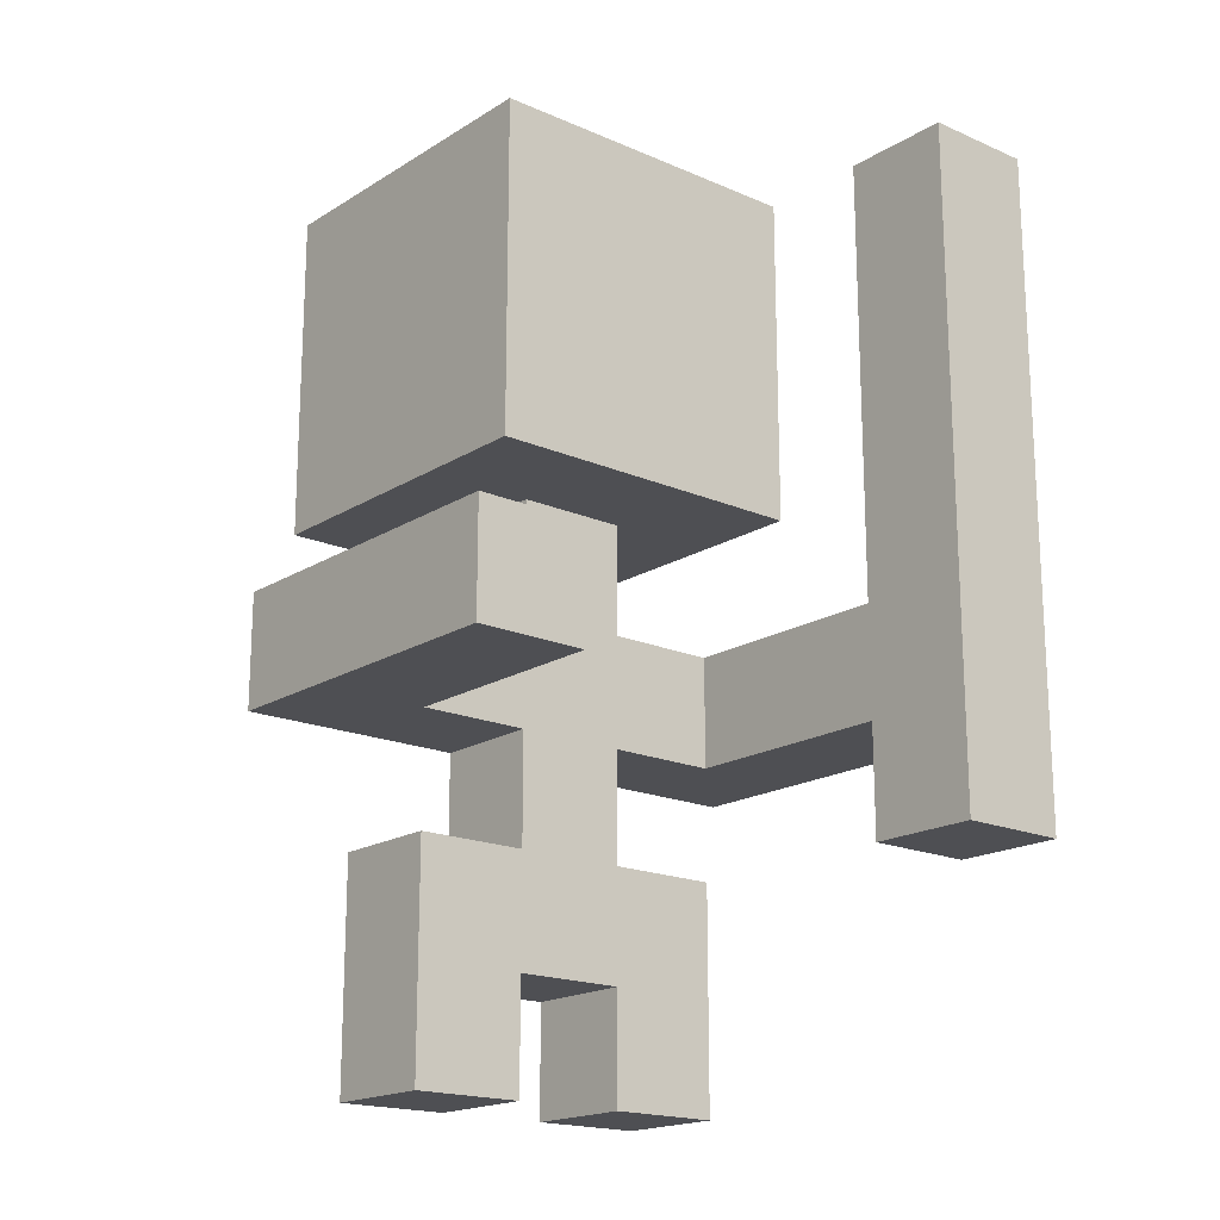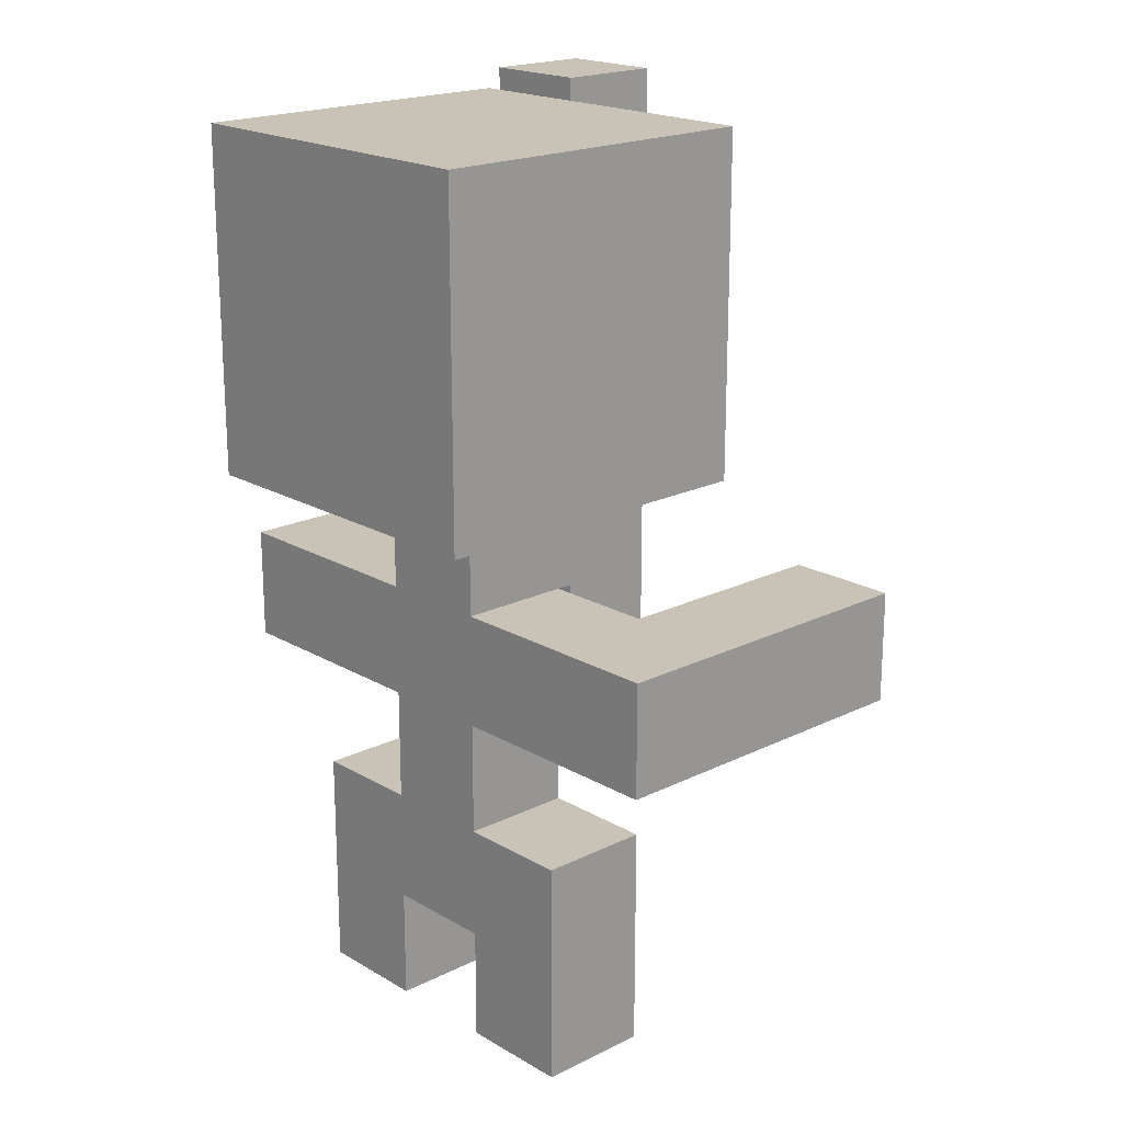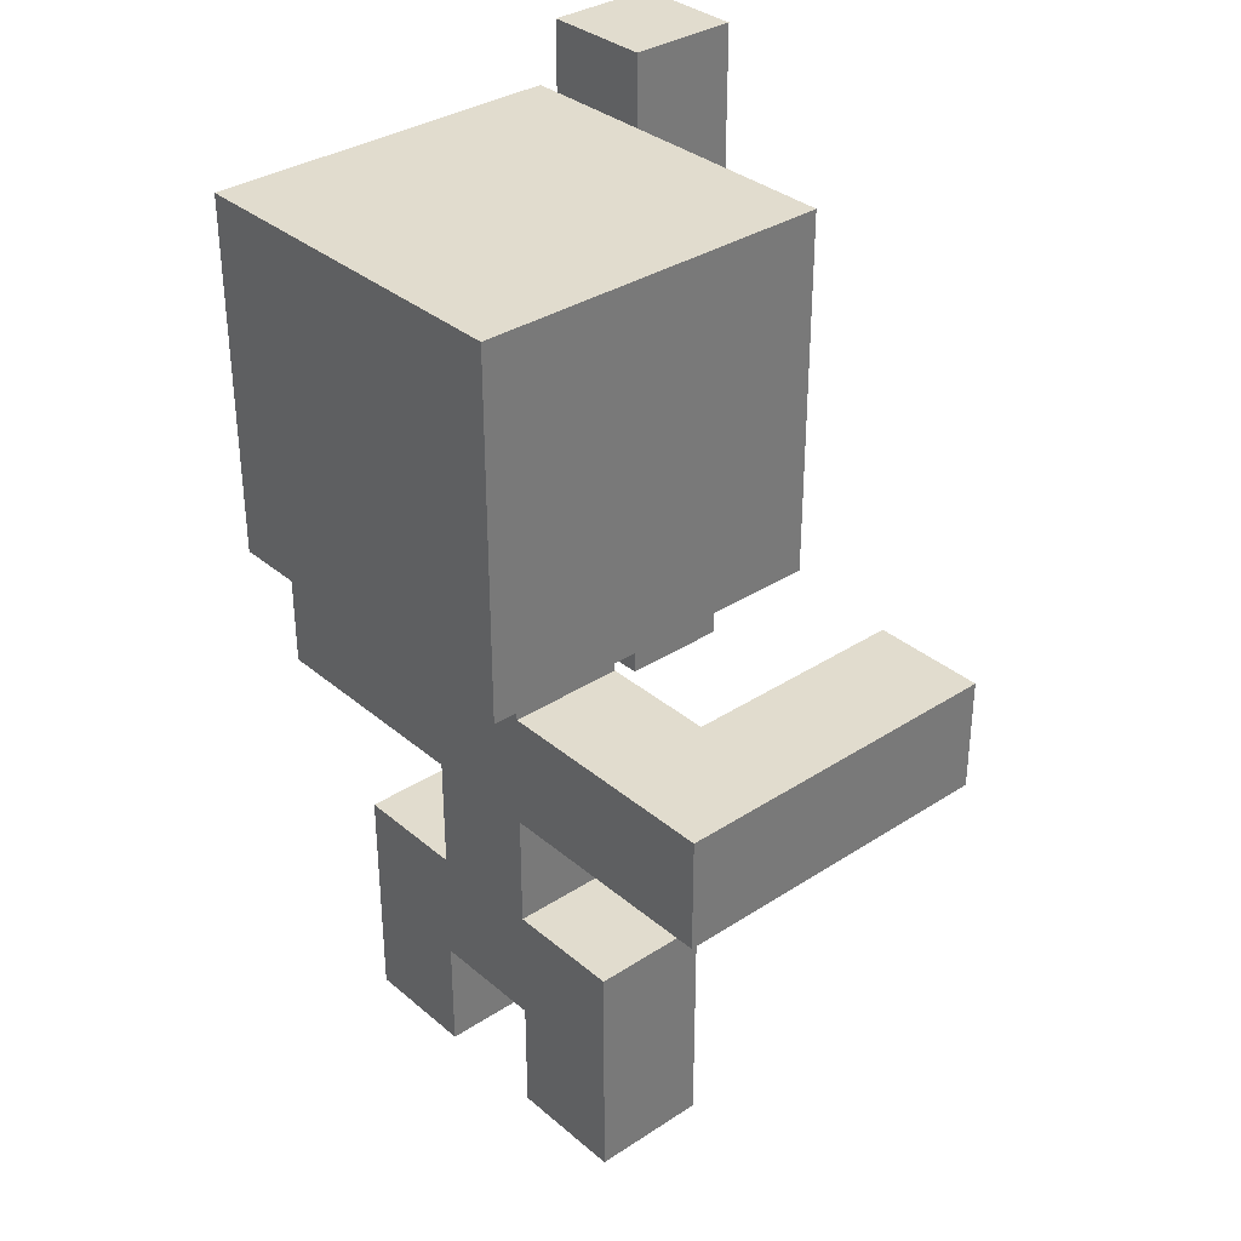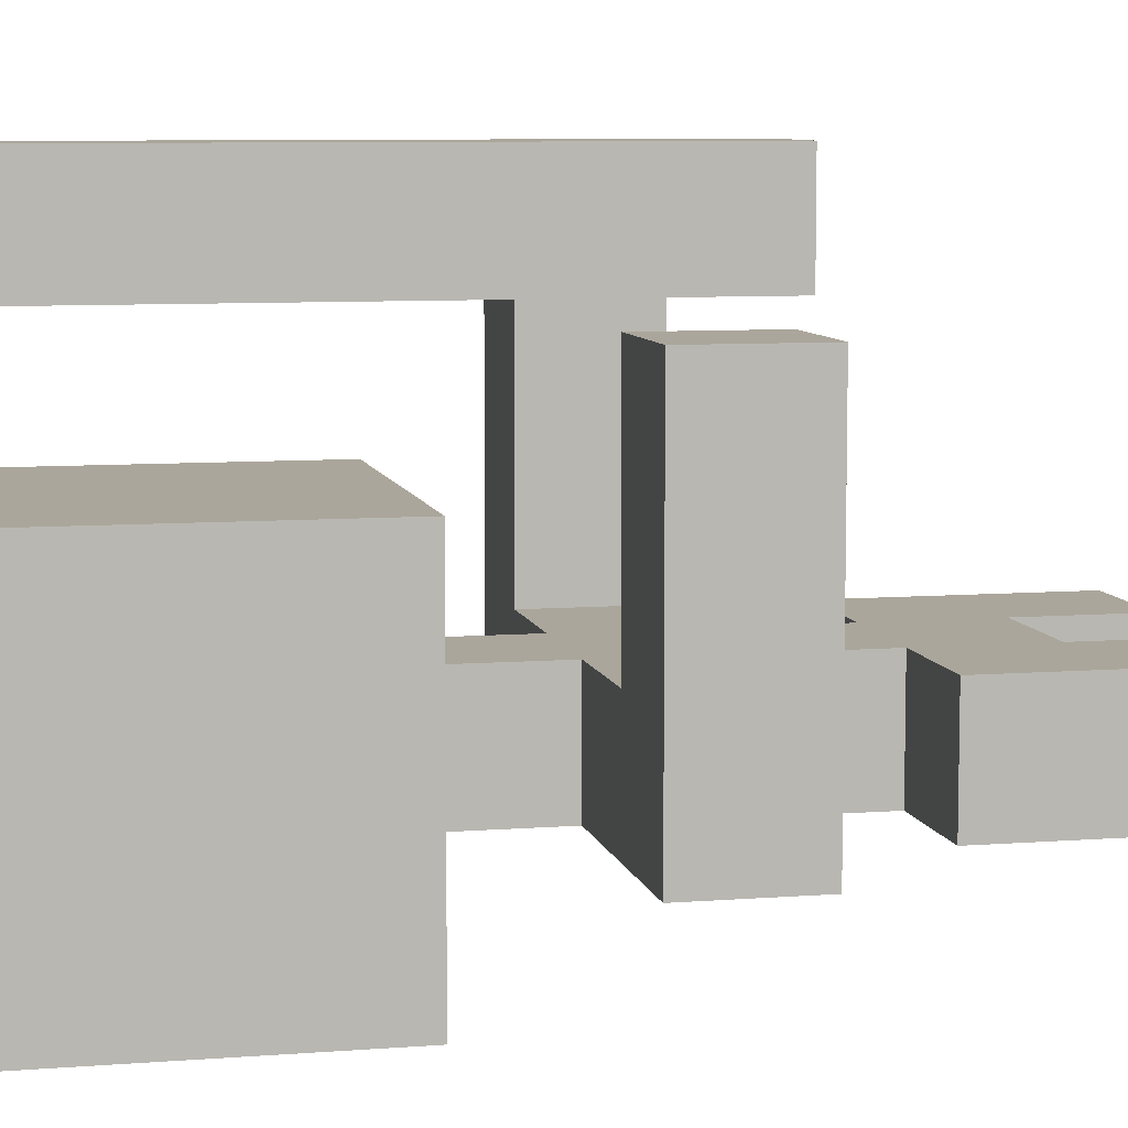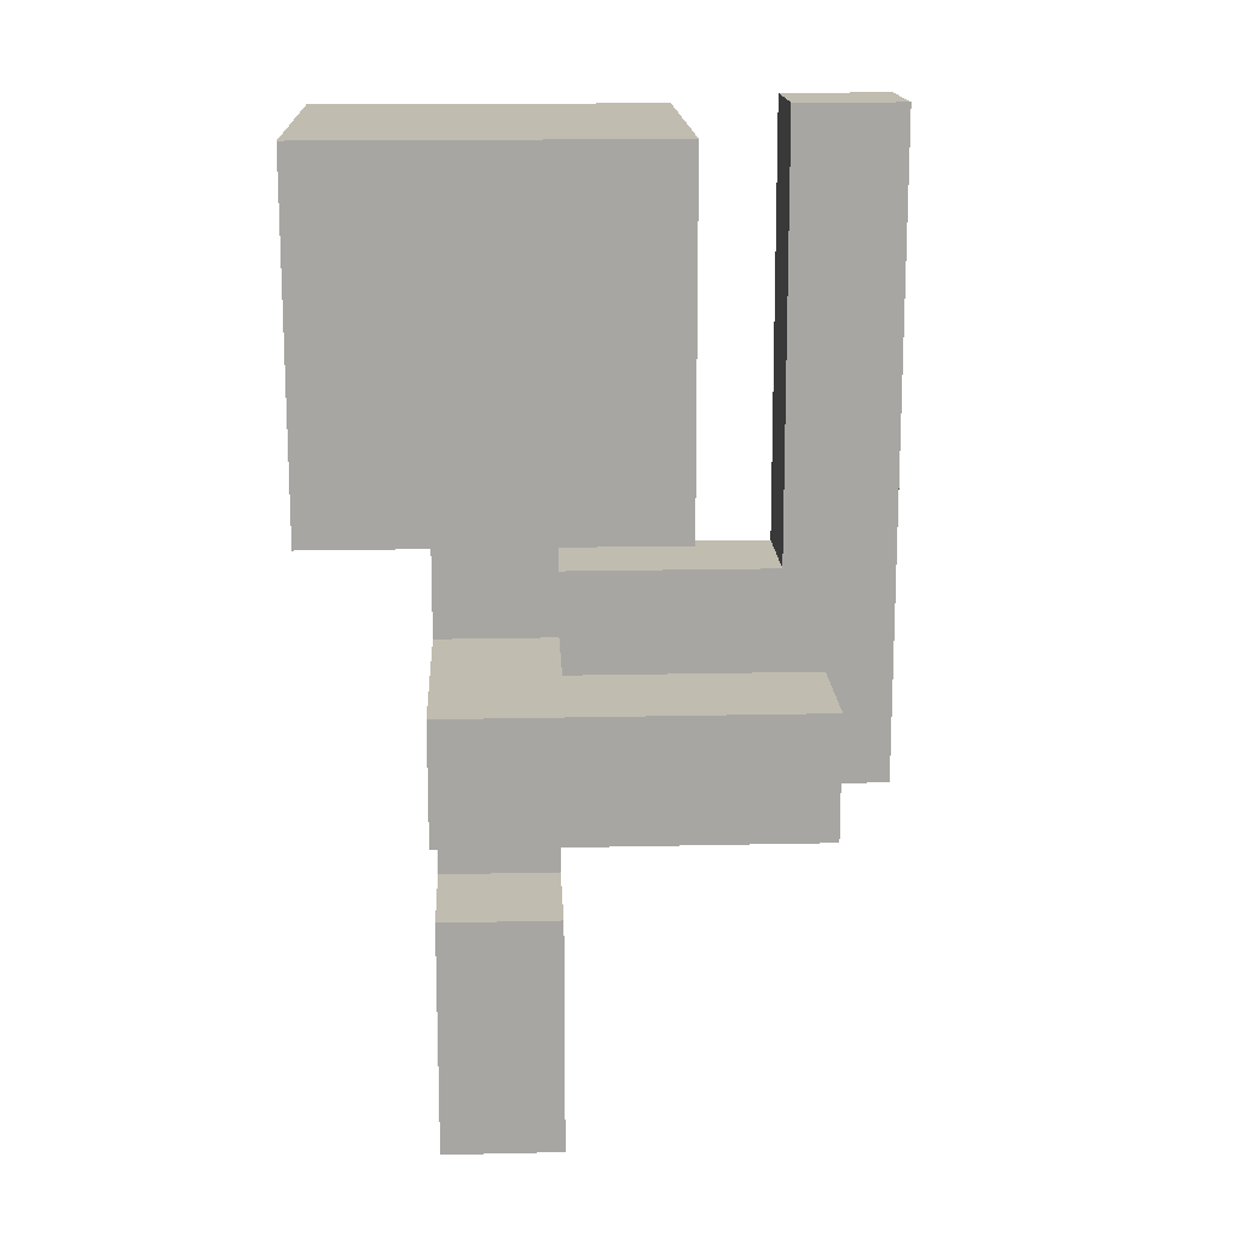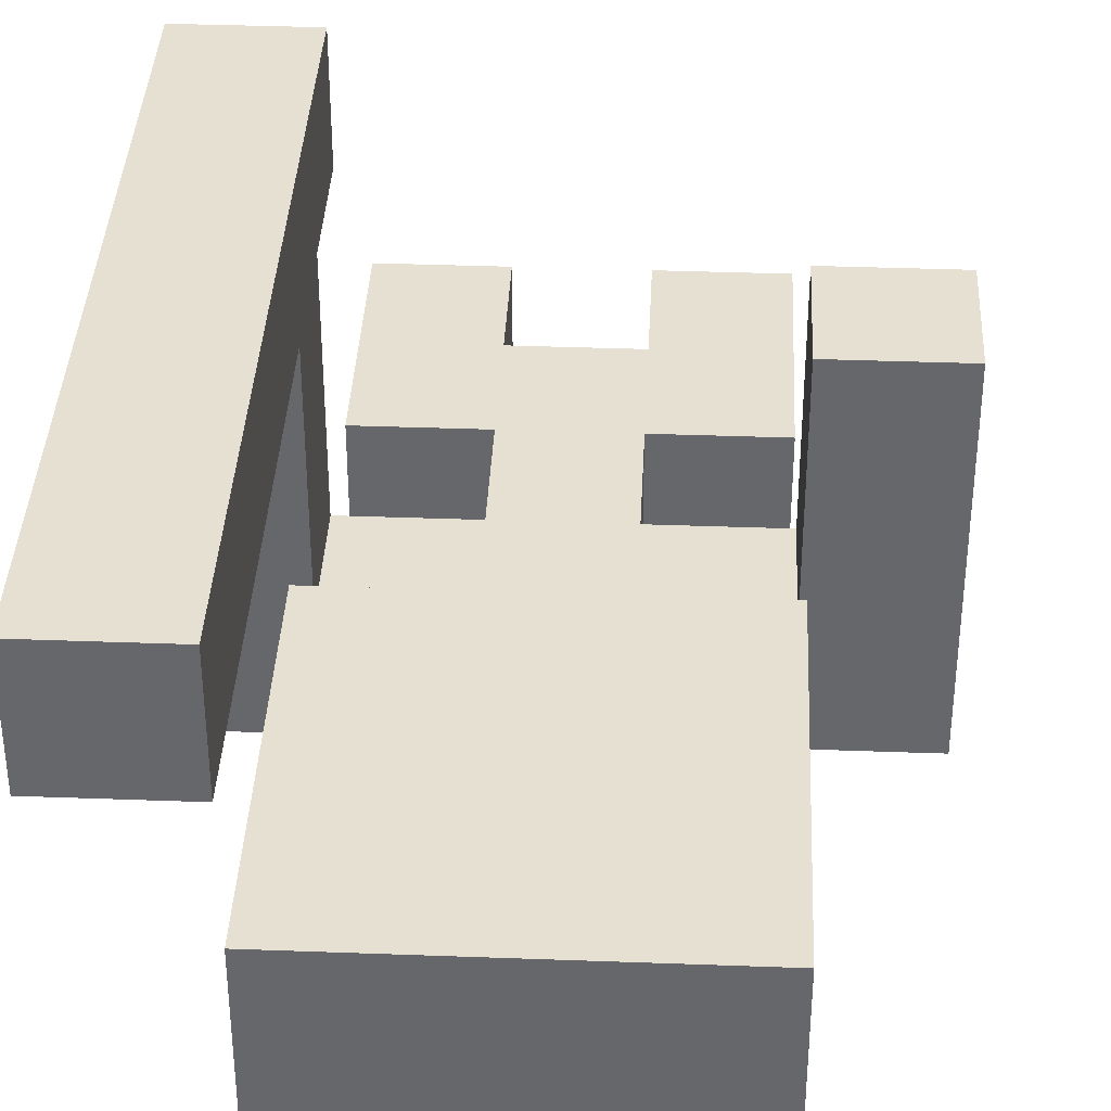
<metadata>
{"format":"obj","ext":"obj","renderer":"f3d","projection":"perspective","resolution":1024,"background":"white","views":[{"elev":-18.2,"azim":-40.1,"up":"+Y"},{"elev":19.5,"azim":-132.7,"up":"+Y"},{"elev":34.0,"azim":-131.4,"up":"+Y"},{"elev":7.9,"azim":-102.3,"up":"+Z"},{"elev":16.3,"azim":-92.7,"up":"+Y"},{"elev":37.7,"azim":-177.3,"up":"+Z"}]}
</metadata>
<code>
g Skeleton
v -3 3 2
v -3 3 -1
v -3 4 2
v -3 4 -1
v -2 0 -0
v -2 0 -1
v -2 2 -0
v -2 2 -1
v -2 5 1
v -2 5 -2
v -2 6 1
v -2 6 -0
v -2 7 1
v -2 7 -0
v -2 8 1
v -2 8 -2
v -1 2 -0
v -1 2 -1
v -1 3 -0
v -1 3 -1
v -1 4 -0
v -1 4 -1
v -1 5 -0
v -1 5 -1
v 0 0 -0
v 0 0 -1
v 0 1 -0
v 0 1 -1
v 1 2 3
v 1 2 2
v 1 3 3
v 1 3 2
v 1 3 -0
v 1 4 3
v 1 4 2
v 1 4 -0
v 1 8 3
v 1 8 2
v -2 3 2
v -2 3 -0
v -2 4 2
v -2 4 -0
v -1 0 -0
v -1 0 -1
v -1 1 -0
v -1 1 -1
v 0 2 -0
v 0 2 -1
v 0 3 -0
v 0 3 -1
v 0 4 -0
v 0 4 -1
v 0 5 -0
v 0 5 -1
v 1 0 -0
v 1 0 -1
v 1 2 -0
v 1 2 -1
v 1 5 1
v 1 5 -2
v 1 6 1
v 1 6 -0
v 1 7 1
v 1 7 -0
v 1 8 1
v 1 8 -2
v 2 2 3
v 2 2 2
v 2 3 3
v 2 3 2
v 2 3 -1
v 2 4 3
v 2 4 2
v 2 4 -1
v 2 8 3
v 2 8 2
v 1 2 3
v 1 3 3
v 1 4 3
v 1 8 3
v 2 2 3
v 2 3 3
v 2 4 3
v 2 8 3
v -3 3 2
v -3 4 2
v -2 3 2
v -2 4 2
v -2 5 1
v -2 6 1
v -2 7 1
v -2 8 1
v -1 6 1
v -1 7 1
v 0 6 1
v 0 7 1
v 1 5 1
v 1 6 1
v 1 7 1
v 1 8 1
v -2 0 -0
v -2 2 -0
v -2 3 -0
v -2 4 -0
v -1 0 -0
v -1 1 -0
v -1 2 -0
v -1 3 -0
v -1 4 -0
v -1 5 -0
v 0 0 -0
v 0 1 -0
v 0 2 -0
v 0 3 -0
v 0 4 -0
v 0 5 -0
v 1 0 -0
v 1 2 -0
v 1 3 -0
v 1 4 -0
v 1 2 2
v 1 3 2
v 1 4 2
v 1 8 2
v 2 2 2
v 2 3 2
v 2 4 2
v 2 8 2
v -3 3 -1
v -3 4 -1
v -2 0 -1
v -2 2 -1
v -1 0 -1
v -1 1 -1
v -1 2 -1
v -1 3 -1
v -1 4 -1
v -1 5 -1
v 0 0 -1
v 0 1 -1
v 0 2 -1
v 0 3 -1
v 0 4 -1
v 0 5 -1
v 1 0 -1
v 1 2 -1
v 2 3 -1
v 2 4 -1
v -2 5 -2
v -2 8 -2
v 1 5 -2
v 1 8 -2
v -2 0 -0
v -1 0 -0
v 0 0 -0
v 1 0 -0
v -2 0 -1
v -1 0 -1
v 0 0 -1
v 1 0 -1
v -1 1 -0
v 0 1 -0
v -1 1 -1
v 0 1 -1
v 1 2 3
v 2 2 3
v 1 2 2
v 2 2 2
v -3 3 2
v -2 3 2
v 1 3 2
v 2 3 2
v -2 3 -0
v -1 3 -0
v 0 3 -0
v 1 3 -0
v -3 3 -1
v -1 3 -1
v 0 3 -1
v 2 3 -1
v -2 5 1
v 1 5 1
v -1 5 -0
v 0 5 -0
v -1 5 -1
v 0 5 -1
v -2 5 -2
v 1 5 -2
v -2 2 -0
v -1 2 -0
v 0 2 -0
v 1 2 -0
v -2 2 -1
v -1 2 -1
v 0 2 -1
v 1 2 -1
v -3 4 2
v -2 4 2
v 1 4 2
v 2 4 2
v -2 4 -0
v -1 4 -0
v 0 4 -0
v 1 4 -0
v -3 4 -1
v -1 4 -1
v 0 4 -1
v 2 4 -1
v 1 8 3
v 2 8 3
v 1 8 2
v 2 8 2
v -2 8 1
v 1 8 1
v -2 8 -2
v 1 8 -2
f 3 2 1
f 4 2 3
f 7 6 5
f 8 6 7
f 11 10 9
f 12 10 11
f 13 12 11
f 14 10 12
f 14 12 13
f 15 14 13
f 16 10 14
f 16 14 15
f 19 18 17
f 20 18 19
f 23 22 21
f 24 22 23
f 27 26 25
f 28 26 27
f 31 30 29
f 32 30 31
f 34 32 31
f 35 33 32
f 35 32 34
f 36 33 35
f 37 35 34
f 38 35 37
f 39 40 41
f 41 40 42
f 43 44 45
f 45 44 46
f 47 48 49
f 49 48 50
f 51 52 53
f 53 52 54
f 55 56 57
f 57 56 58
f 59 60 61
f 61 60 62
f 61 62 63
f 62 60 64
f 63 62 64
f 63 64 65
f 64 60 66
f 65 64 66
f 67 68 69
f 69 68 70
f 69 70 72
f 70 71 73
f 72 70 73
f 73 71 74
f 72 73 75
f 75 73 76
f 81 78 77
f 82 79 78
f 82 78 81
f 83 80 79
f 83 79 82
f 84 80 83
f 87 86 85
f 88 86 87
f 93 90 89
f 93 91 90
f 94 92 91
f 94 91 93
f 95 93 89
f 95 94 93
f 96 92 94
f 96 94 95
f 97 95 89
f 98 96 95
f 98 95 97
f 99 92 96
f 99 96 98
f 100 92 99
f 105 102 101
f 106 102 105
f 107 102 106
f 108 104 103
f 109 104 108
f 112 107 106
f 112 109 108
f 112 108 107
f 112 110 109
f 113 110 112
f 114 110 113
f 115 110 114
f 116 110 115
f 117 112 111
f 117 113 112
f 118 113 117
f 119 115 114
f 120 115 119
f 121 122 125
f 125 122 126
f 123 124 127
f 127 124 128
f 131 132 133
f 133 132 134
f 134 132 135
f 129 130 136
f 136 130 137
f 134 135 140
f 136 137 140
f 135 136 140
f 137 138 140
f 140 138 141
f 141 138 142
f 142 138 143
f 143 138 144
f 139 140 145
f 140 141 145
f 145 141 146
f 142 143 147
f 147 143 148
f 149 150 151
f 151 150 152
f 157 154 153
f 158 154 157
f 159 156 155
f 160 156 159
f 163 162 161
f 164 162 163
f 167 166 165
f 168 166 167
f 173 170 169
f 176 172 171
f 177 174 173
f 177 173 169
f 178 174 177
f 179 176 175
f 180 172 176
f 180 176 179
f 183 182 181
f 184 182 183
f 185 183 181
f 186 182 184
f 187 185 181
f 187 186 185
f 188 182 186
f 188 186 187
f 189 190 193
f 193 190 194
f 191 192 195
f 195 192 196
f 197 198 201
f 199 200 204
f 201 202 205
f 197 201 205
f 205 202 206
f 203 204 207
f 204 200 208
f 207 204 208
f 209 210 211
f 211 210 212
f 213 214 215
f 215 214 216

</code>
